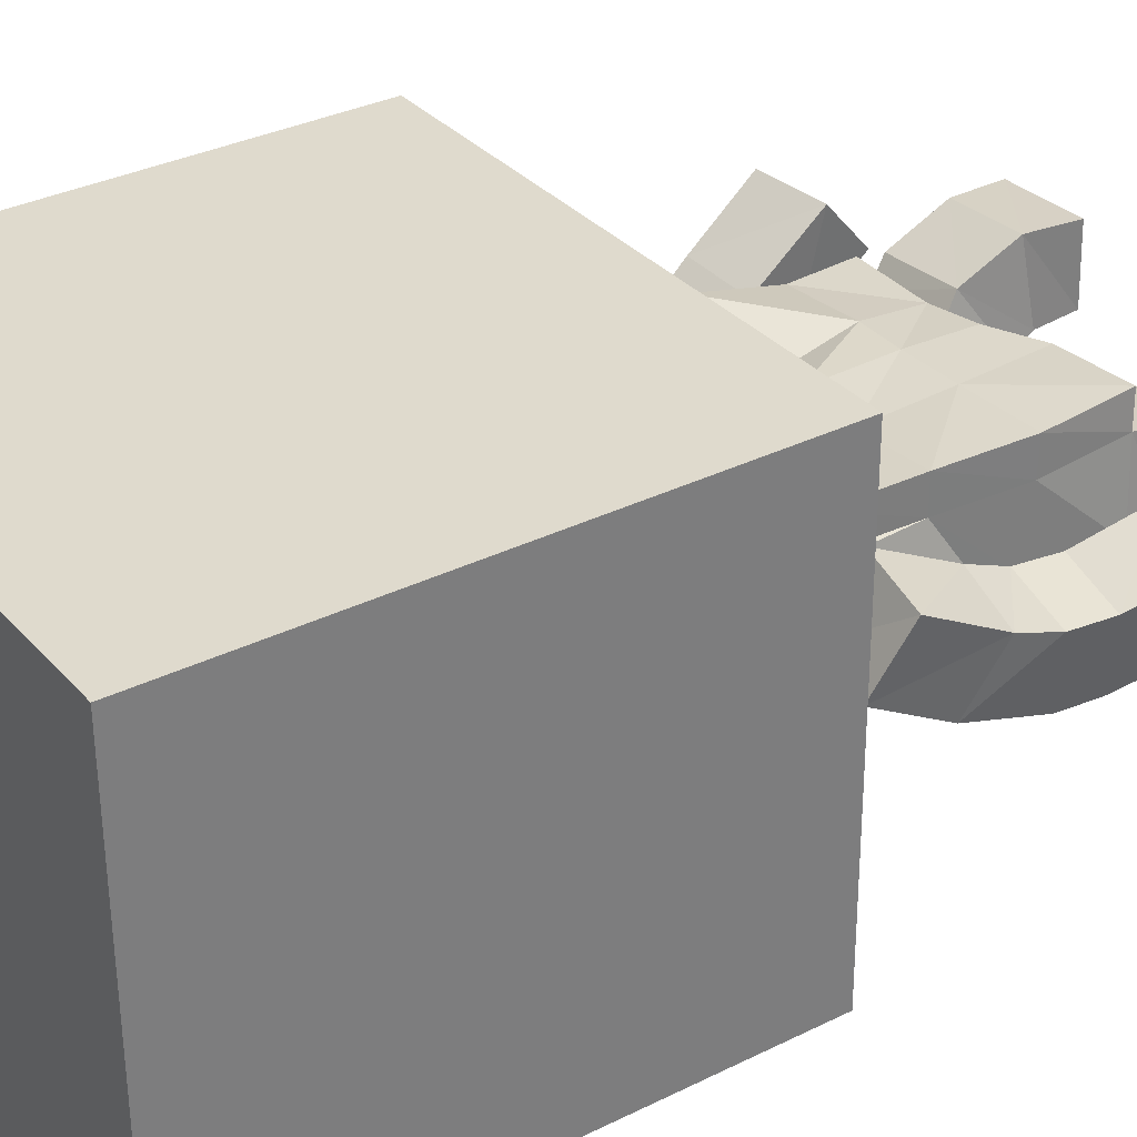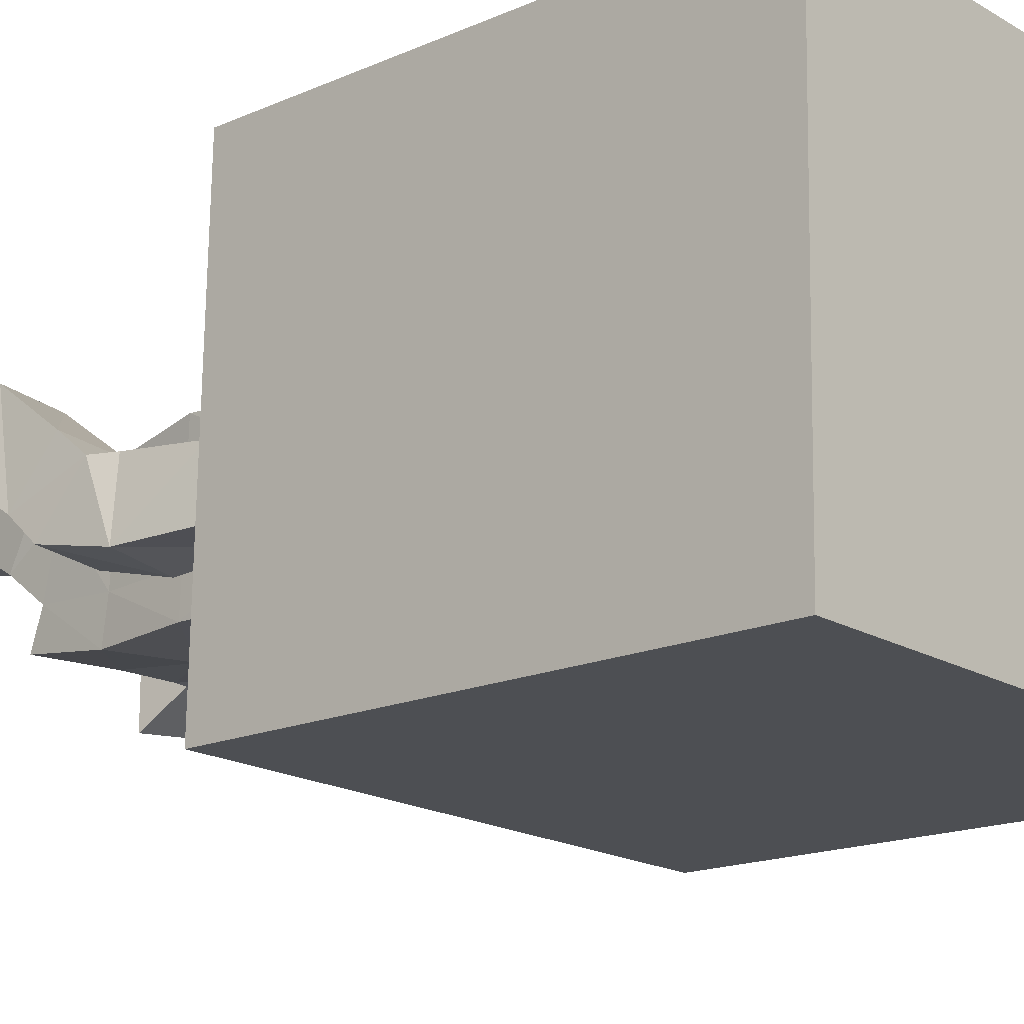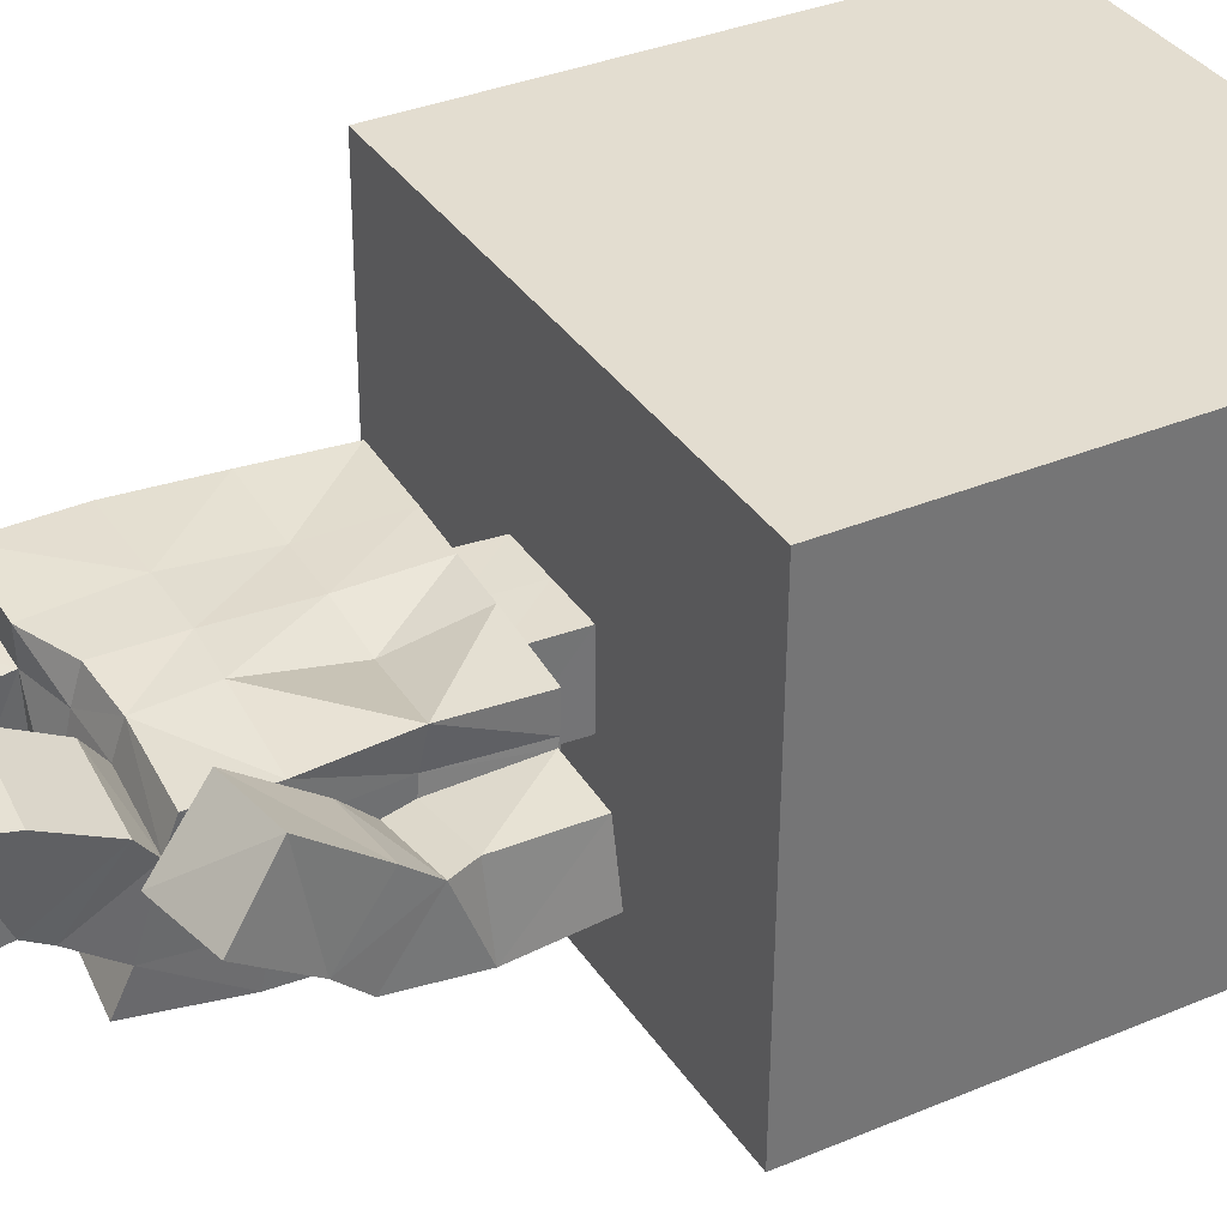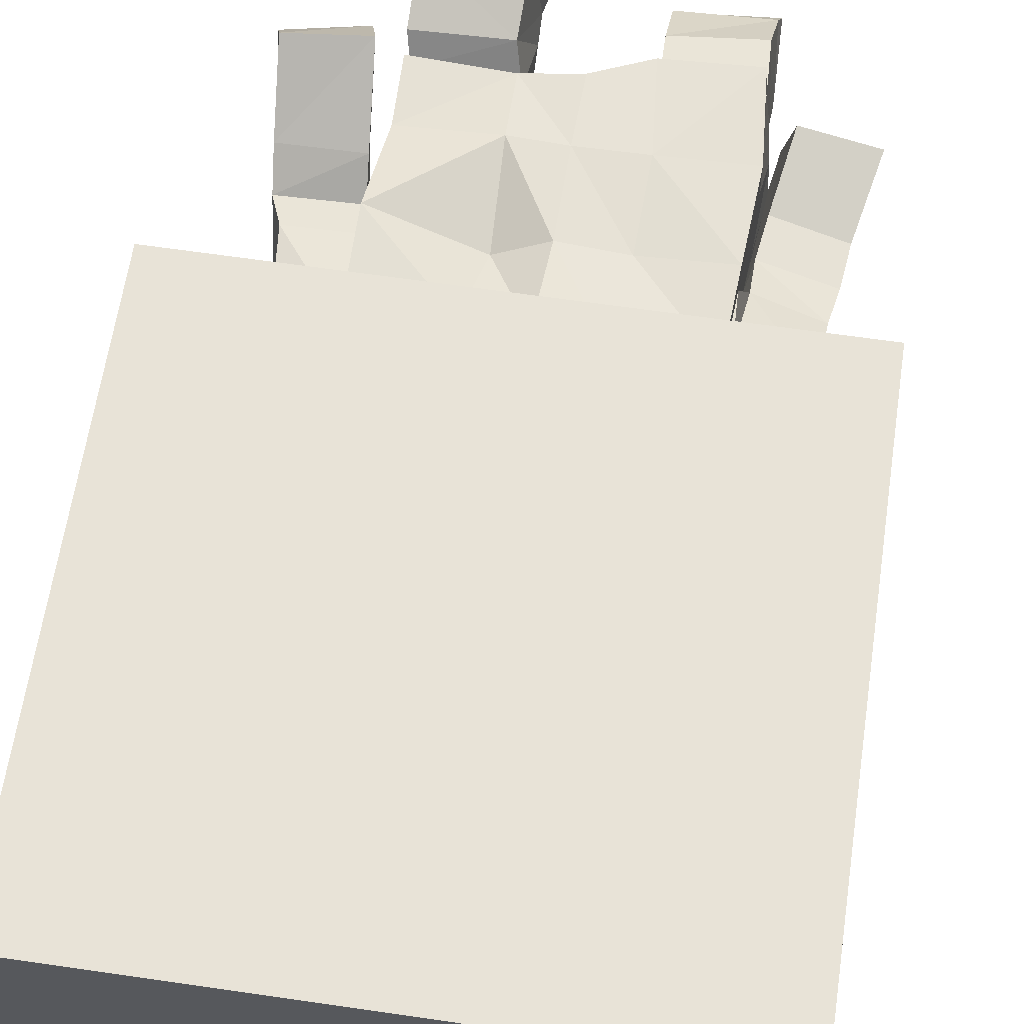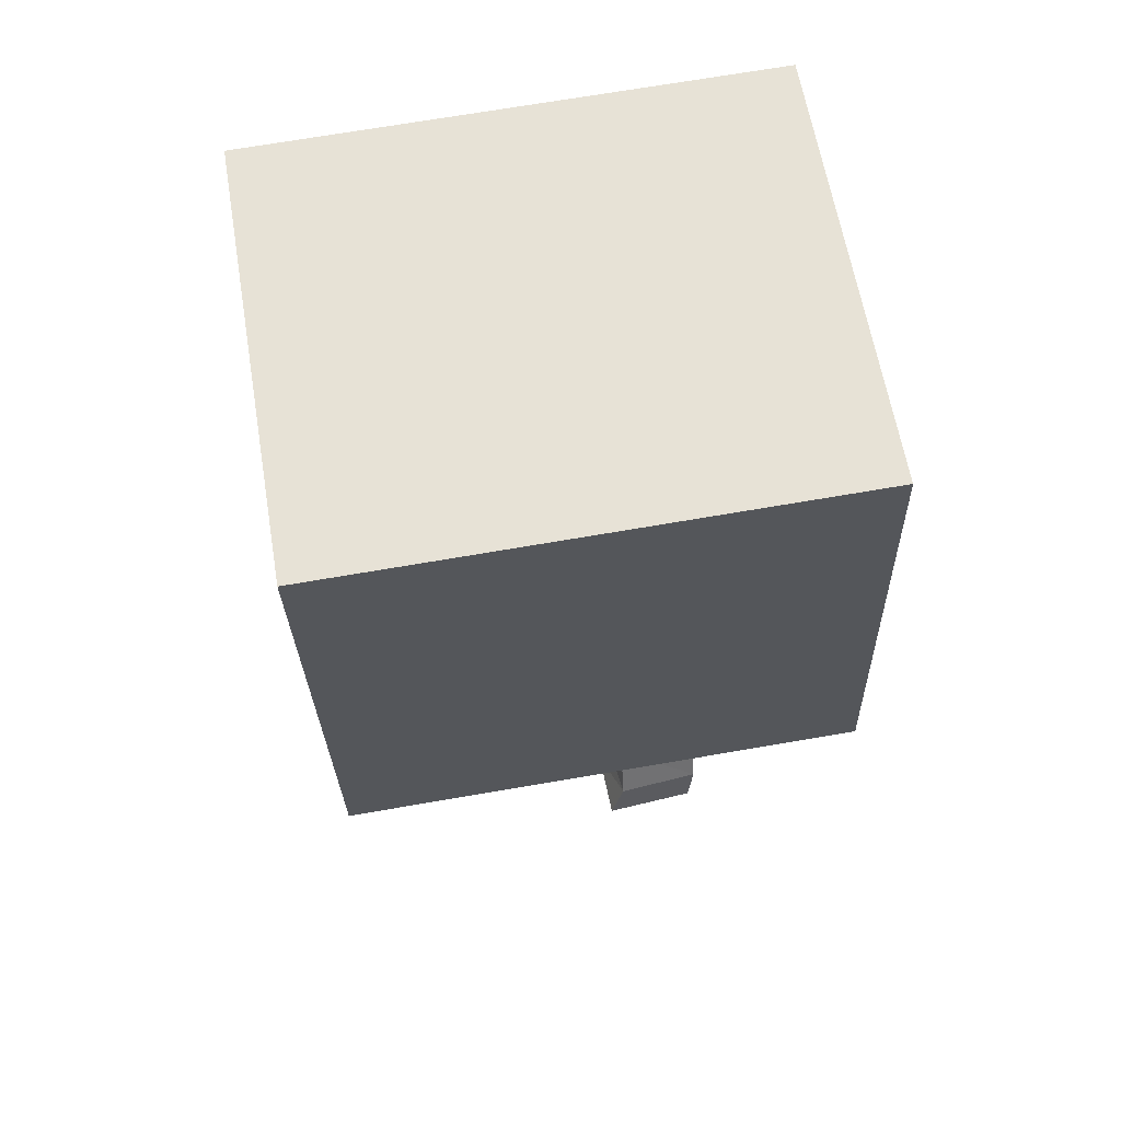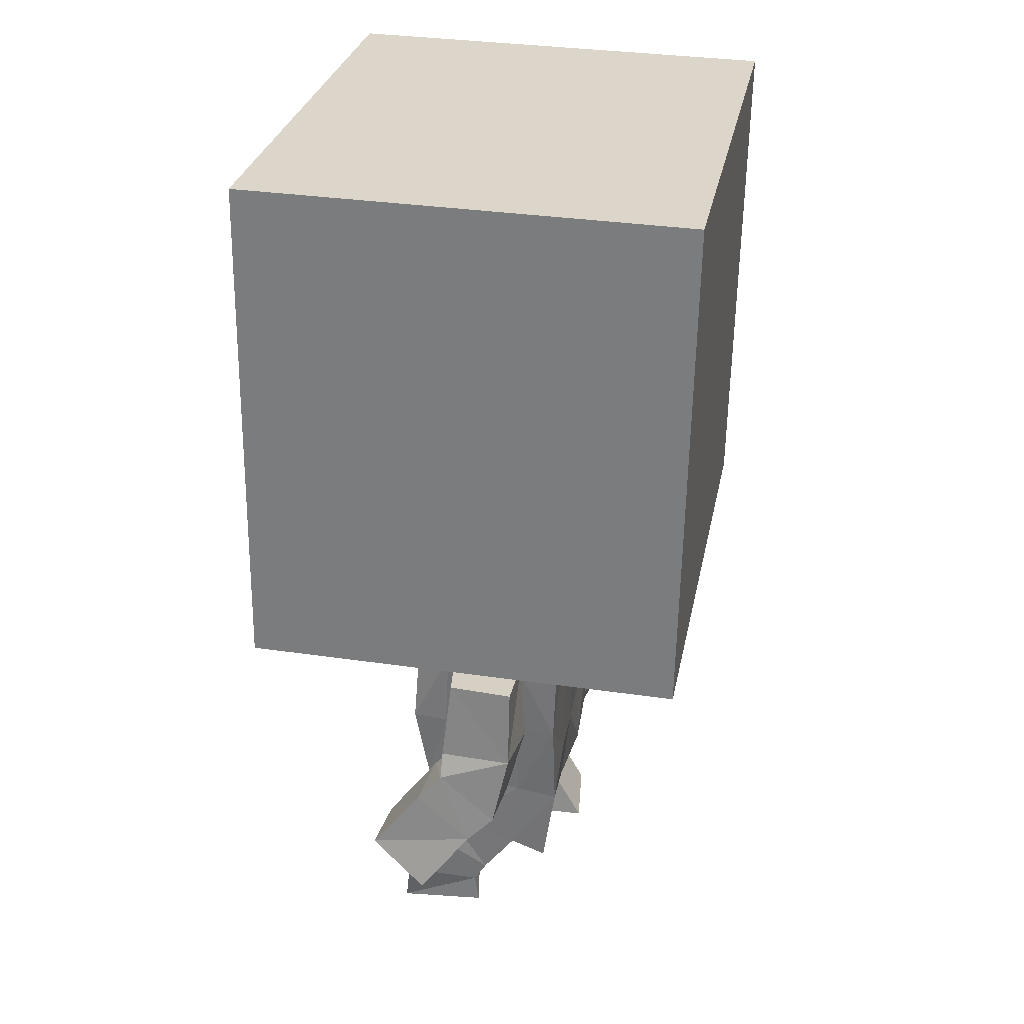
<metadata>
{"format":"obj","ext":"obj","renderer":"f3d","projection":"perspective","resolution":1024,"background":"white","views":[{"elev":31.9,"azim":-122.9,"up":"+Z"},{"elev":-17.8,"azim":133.2,"up":"+Z"},{"elev":36.2,"azim":62.2,"up":"+Z"},{"elev":60.9,"azim":-170.2,"up":"+Z"},{"elev":62.8,"azim":-10.1,"up":"+Y"},{"elev":30.9,"azim":100.5,"up":"+Y"}]}
</metadata>
<code>
o Cube
v 1.058 -1.056 -1.03
v 1.042 -1.037 0.7086
v 1.007 0.9429 -1.053
v 0.9911 0.9626 0.6855
v 0.2406 -1.069 -0.3187
v 0.2377 -1.065 -0.003261
v 0.2356 -1.318 -0.3123
v 0.2337 -1.314 0.000715
v 0.5665 -1.32 0.1272
v 0.5652 -1.329 -0.4825
v 0.2366 -1.313 0.1402
v 0.2414 -1.32 -0.4793
v 0.568 -1.325 -0.003568
v 0.5692 -1.329 -0.3069
v 0.203 -2.328 -0.268
v 0.2057 -2.233 0.002096
v 0.5581 -2.214 0.1132
v 0.5249 -2.399 -0.4244
v 0.213 -2.196 0.1233
v 0.2007 -2.371 -0.4146
v 0.5504 -2.256 -0.004852
v 0.5343 -2.337 -0.2823
v 0.5484 -1.964 0.1001
v 0.5469 -1.99 -0.02419
v 0.5349 -2.051 -0.4757
v 0.2154 -1.992 -0.4645
v 0.2083 -1.959 0.1372
v 0.5407 -2.021 -0.3058
v 0.5605 -1.664 0.01357
v 0.5591 -1.68 -0.4689
v 0.1895 -1.595 0.05061
v 0.556 -1.675 -0.3021
v 0.5749 -1.643 0.1505
v 0.2257 -1.668 -0.4719
v 0.7918 -1.315 -0.06241
v 0.8256 -1.304 -0.3232
v 0.8269 -1.646 -0.02835
v 0.8615 -1.632 -0.3221
v 0.5705 -1.332 -0.03285
v 0.5653 -1.671 -0.05026
v 0.5756 -1.324 -0.3263
v 0.5997 -1.661 -0.3492
v 0.8691 -1.745 -0.02623
v 0.8914 -1.929 -0.2585
v 0.5929 -1.774 -0.0499
v 0.6272 -1.962 -0.2719
v 0.8826 -1.862 0.07392
v 0.9065 -2.04 -0.1499
v 0.6025 -1.883 0.05595
v 0.6453 -2.073 -0.1611
v 0.9062 -2.112 0.2717
v 0.9627 -2.29 0.04708
v 0.6279 -2.155 0.262
v 0.6826 -2.355 0.0465
v 0.1657 -2.703 -0.02104
v 0.1733 -2.701 0.2588
v 0.5466 -2.727 0.2241
v 0.5399 -2.706 -0.1223
v 0.538 -2.502 -0.1548
v 0.5711 -2.325 0.09077
v 0.2351 -2.316 0.1235
v 0.1993 -2.492 -0.1185
v 0.5385 -2.586 -0.1038
v 0.2283 -2.533 0.2346
v 0.5708 -2.549 0.2021
v 0.1996 -2.574 -0.06336
v -0.9819 -1.108 -1.048
v -0.9981 -1.088 0.6901
v 0.03123 -1.074 -0.3205
v -1.032 0.8913 -1.071
v -1.048 0.911 0.6673
v 0.0379 -1.082 -1.039
v 0.02174 -1.062 0.6993
v -0.01253 0.9171 -1.062
v -0.02858 0.9368 0.6764
v 0.02832 -1.07 -0.005132
v -0.1782 -1.079 -0.3222
v -0.1812 -1.075 -0.007
v 0.02665 -1.318 -0.3105
v 0.02544 -1.311 0.00188
v -0.1869 -1.313 -0.3112
v -0.1881 -1.305 0.00139
v 0.0242 -1.309 0.1413
v -0.5216 -1.29 0.1257
v 0.02729 -1.323 -0.4774
v -0.5127 -1.307 -0.4957
v -0.193 -1.3 0.1382
v -0.1883 -1.318 -0.4804
v -0.5195 -1.297 -0.009429
v -0.5111 -1.301 -0.3181
v -0.003706 -2.312 -0.2704
v 0.006137 -2.249 0.0234
v -0.2196 -2.279 -0.2969
v -0.1974 -2.296 0.01292
v 0.009274 -2.214 0.1434
v -0.5134 -2.309 0.1678
v -0.006294 -2.345 -0.4206
v -0.5632 -2.282 -0.4487
v -0.1883 -2.303 0.1469
v -0.2303 -2.277 -0.4649
v -0.5222 -2.304 0.03713
v -0.5549 -2.286 -0.2749
v -0.5483 -1.967 0.1512
v -0.5479 -1.963 0.01221
v -0.5462 -1.971 -0.4607
v -0.212 -1.982 -0.46
v 0.01248 -1.95 0.1424
v -0.2264 -1.955 0.1458
v -0.5464 -1.966 -0.2902
v 0.01845 -1.976 -0.4646
v -0.5322 -1.626 0.00264
v -0.5354 -1.641 -0.469
v 0.01049 -1.624 0.1258
v -0.2225 -1.619 0.116
v -0.5306 -1.636 -0.2991
v -0.5338 -1.624 0.1406
v -0.2015 -1.65 -0.4694
v 0.01876 -1.643 -0.4808
v -0.793 -1.407 -0.07074
v -0.7395 -1.286 -0.3277
v -0.8033 -1.705 -0.2231
v -0.7541 -1.582 -0.4809
v -0.5428 -1.422 -0.008565
v -0.5627 -1.728 -0.1526
v -0.494 -1.311 -0.286
v -0.486 -1.61 -0.4406
v -0.8238 -1.859 -0.2631
v -0.7654 -1.894 -0.5595
v -0.561 -1.887 -0.2147
v -0.5071 -1.92 -0.5085
v -0.8376 -2.025 -0.2624
v -0.7842 -2.05 -0.5507
v -0.5792 -2.054 -0.2145
v -0.5259 -2.076 -0.4994
v -0.8945 -2.317 -0.1651
v -0.8588 -2.408 -0.4471
v -0.6236 -2.329 -0.1216
v -0.5817 -2.427 -0.4025
v -0.1843 -2.728 -0.4857
v -0.1857 -2.732 -0.1736
v -0.5259 -2.753 -0.1567
v -0.5195 -2.752 -0.4472
v -0.5362 -2.432 -0.2695
v -0.5089 -2.533 0.01217
v -0.1891 -2.515 -0.01438
v -0.2193 -2.432 -0.313
v -0.5379 -2.528 -0.3122
v -0.1886 -2.704 -0.1297
v -0.5166 -2.705 -0.1066
v -0.2164 -2.488 -0.334
f 5 2 6
f 3 2 1
f 69 7 79
f 3 72 74
f 4 73 2
f 75 3 74
f 26 97 20
f 76 8 6
f 6 7 5
f 24 17 23
f 28 21 24
f 25 22 28
f 25 20 18
f 23 19 27
f 16 91 15
f 22 20 15
f 91 20 97
f 19 92 95
f 19 21 16
f 63 57 65
f 107 19 95
f 113 27 107
f 33 27 31
f 30 26 25
f 30 28 32
f 32 24 29
f 29 23 33
f 34 110 26
f 12 118 34
f 13 33 9
f 39 37 40
f 14 30 32
f 12 30 10
f 11 33 31
f 83 31 113
f 35 38 37
f 41 35 39
f 41 38 36
f 37 45 40
f 32 40 42
f 14 42 41
f 13 41 39
f 29 39 40
f 43 49 45
f 42 44 38
f 38 43 37
f 42 45 46
f 50 53 54
f 43 48 47
f 45 50 46
f 44 50 48
f 54 51 52
f 48 54 52
f 47 53 49
f 48 51 47
f 57 55 56
f 64 55 66
f 66 58 63
f 64 57 56
f 21 61 16
f 15 59 22
f 16 62 15
f 21 59 60
f 61 65 64
f 62 63 59
f 61 66 62
f 60 63 65
f 8 13 7
f 77 68 67
f 70 68 71
f 79 77 69
f 70 72 67
f 73 71 68
f 74 71 75
f 100 110 106
f 78 80 76
f 81 78 77
f 103 101 104
f 104 102 109
f 109 98 105
f 105 100 106
f 108 96 103
f 91 94 93
f 93 98 102
f 97 93 91
f 92 99 95
f 99 101 96
f 141 147 149
f 95 108 107
f 107 114 113
f 108 116 114
f 112 106 117
f 109 112 115
f 111 109 115
f 116 104 111
f 117 110 118
f 88 118 85
f 84 111 89
f 124 119 123
f 90 112 86
f 86 117 88
f 114 84 87
f 113 87 83
f 121 120 119
f 119 125 123
f 125 122 126
f 129 121 124
f 115 124 111
f 90 126 115
f 89 125 90
f 111 123 89
f 129 131 127
f 128 126 122
f 127 122 121
f 126 129 124
f 138 133 134
f 131 128 127
f 130 133 129
f 128 134 130
f 138 135 137
f 132 138 134
f 137 131 133
f 131 136 132
f 140 142 141
f 150 140 148
f 142 150 147
f 140 149 148
f 94 144 101
f 143 93 102
f 146 94 93
f 101 143 102
f 145 149 144
f 143 150 146
f 150 145 146
f 144 147 143
f 84 87 82
f 5 69 72
f 72 1 5
f 2 73 6
f 73 76 6
f 5 1 2
f 3 4 2
f 69 5 7
f 3 1 72
f 4 75 73
f 75 4 3
f 26 110 97
f 76 80 8
f 6 8 7
f 24 21 17
f 28 22 21
f 25 18 22
f 25 26 20
f 23 17 19
f 16 92 91
f 22 18 20
f 91 15 20
f 19 16 92
f 19 17 21
f 63 58 57
f 107 27 19
f 113 31 27
f 33 23 27
f 30 34 26
f 30 25 28
f 32 28 24
f 29 24 23
f 34 118 110
f 12 85 118
f 13 29 33
f 39 35 37
f 14 10 30
f 12 34 30
f 11 9 33
f 83 11 31
f 35 36 38
f 41 36 35
f 41 42 38
f 37 43 45
f 32 29 40
f 14 32 42
f 13 14 41
f 29 13 39
f 43 47 49
f 42 46 44
f 38 44 43
f 42 40 45
f 50 49 53
f 43 44 48
f 45 49 50
f 44 46 50
f 54 53 51
f 48 50 54
f 47 51 53
f 48 52 51
f 57 58 55
f 64 56 55
f 66 55 58
f 64 65 57
f 21 60 61
f 15 62 59
f 16 61 62
f 21 22 59
f 61 60 65
f 62 66 63
f 61 64 66
f 60 59 63
f 85 79 7
f 8 80 83
f 12 85 7
f 8 83 11
f 12 7 14
f 14 10 12
f 9 13 8
f 8 11 9
f 14 7 13
f 78 76 73
f 73 68 78
f 67 72 77
f 72 69 77
f 78 68 77
f 70 67 68
f 79 81 77
f 70 74 72
f 73 75 71
f 74 70 71
f 100 97 110
f 78 82 80
f 81 82 78
f 103 96 101
f 104 101 102
f 109 102 98
f 105 98 100
f 108 99 96
f 91 92 94
f 93 100 98
f 97 100 93
f 92 94 99
f 99 94 101
f 141 142 147
f 95 99 108
f 107 108 114
f 108 103 116
f 112 105 106
f 109 105 112
f 111 104 109
f 116 103 104
f 117 106 110
f 88 117 118
f 84 116 111
f 124 121 119
f 90 115 112
f 86 112 117
f 114 116 84
f 113 114 87
f 121 122 120
f 119 120 125
f 125 120 122
f 129 127 121
f 115 126 124
f 90 125 126
f 89 123 125
f 111 124 123
f 129 133 131
f 128 130 126
f 127 128 122
f 126 130 129
f 138 137 133
f 131 132 128
f 130 134 133
f 128 132 134
f 138 136 135
f 132 136 138
f 137 135 131
f 131 135 136
f 140 139 142
f 150 139 140
f 142 139 150
f 140 141 149
f 94 145 144
f 143 146 93
f 146 145 94
f 101 144 143
f 145 148 149
f 143 147 150
f 150 148 145
f 144 149 147
f 81 79 85
f 88 86 90
f 81 85 88
f 83 80 82
f 82 81 89
f 88 90 81
f 89 84 82
f 87 83 82
f 81 90 89

</code>
